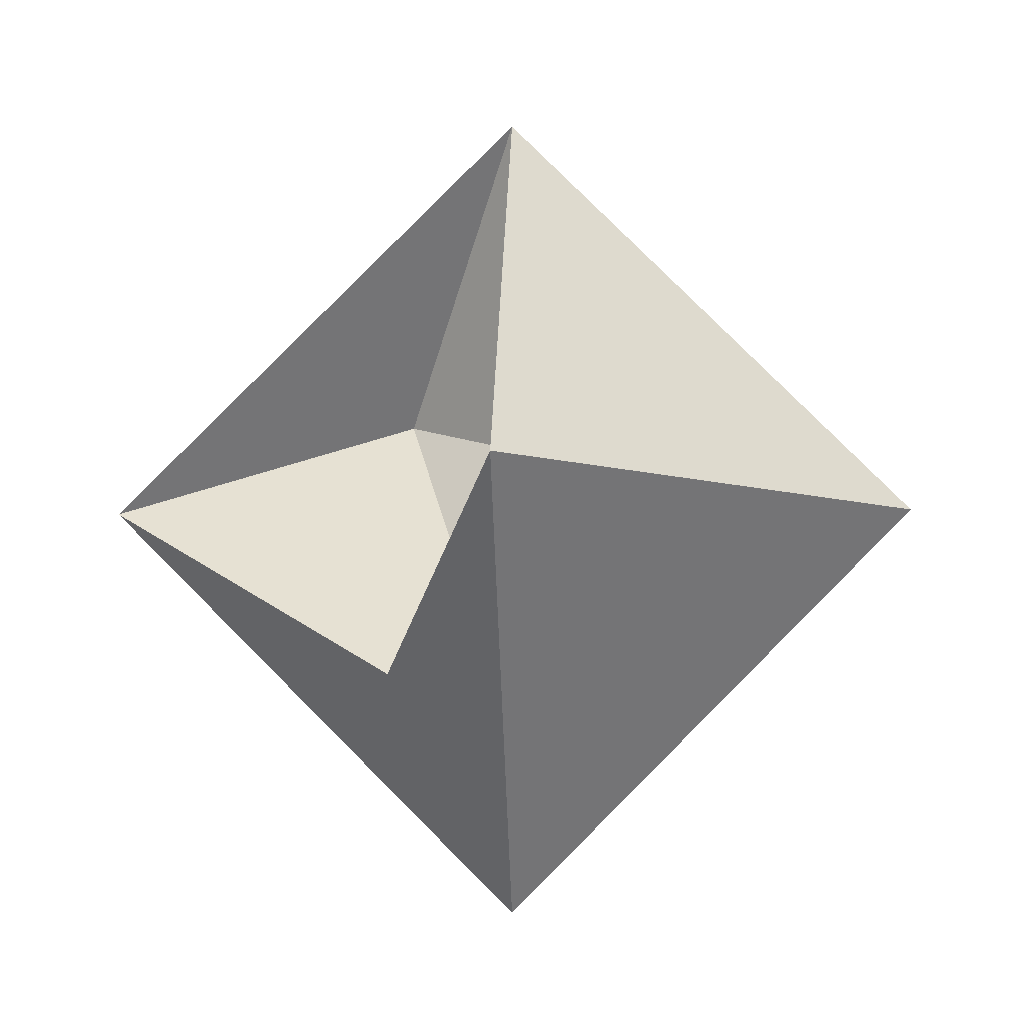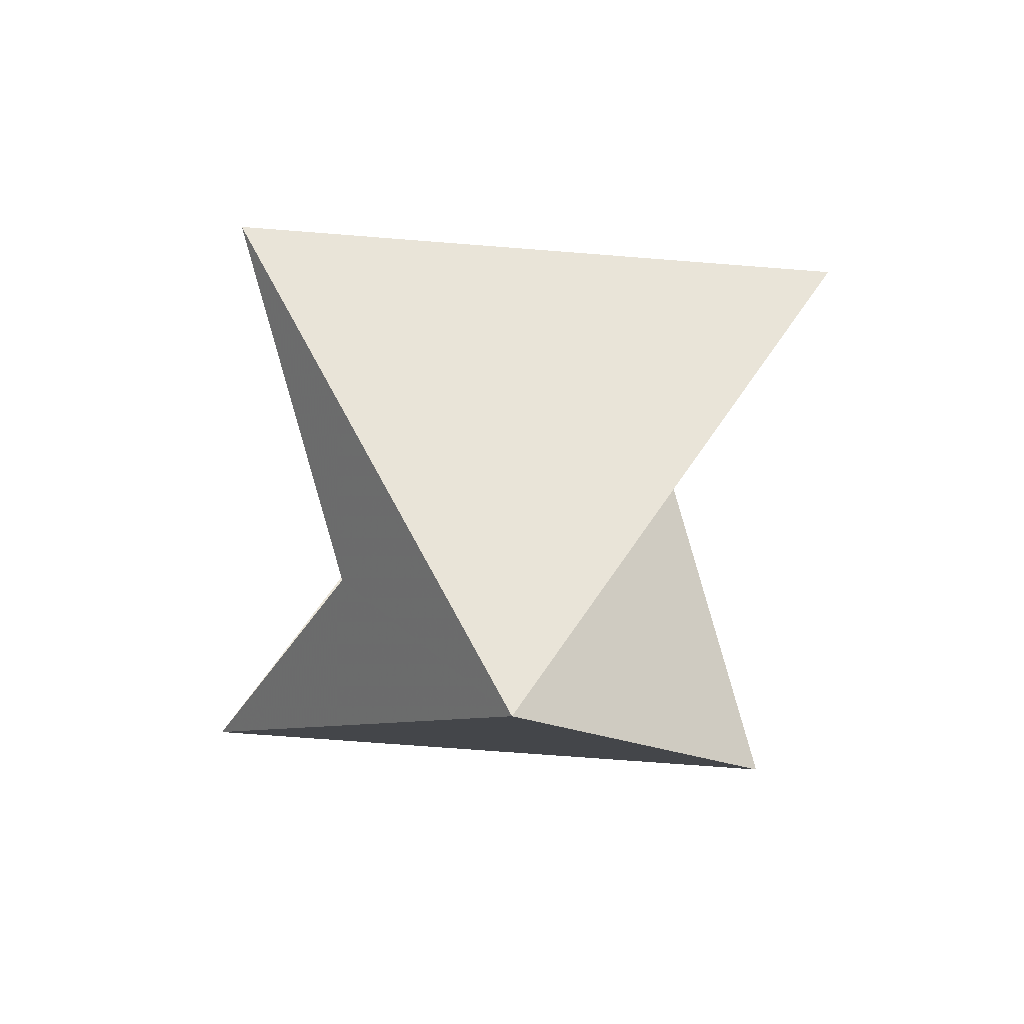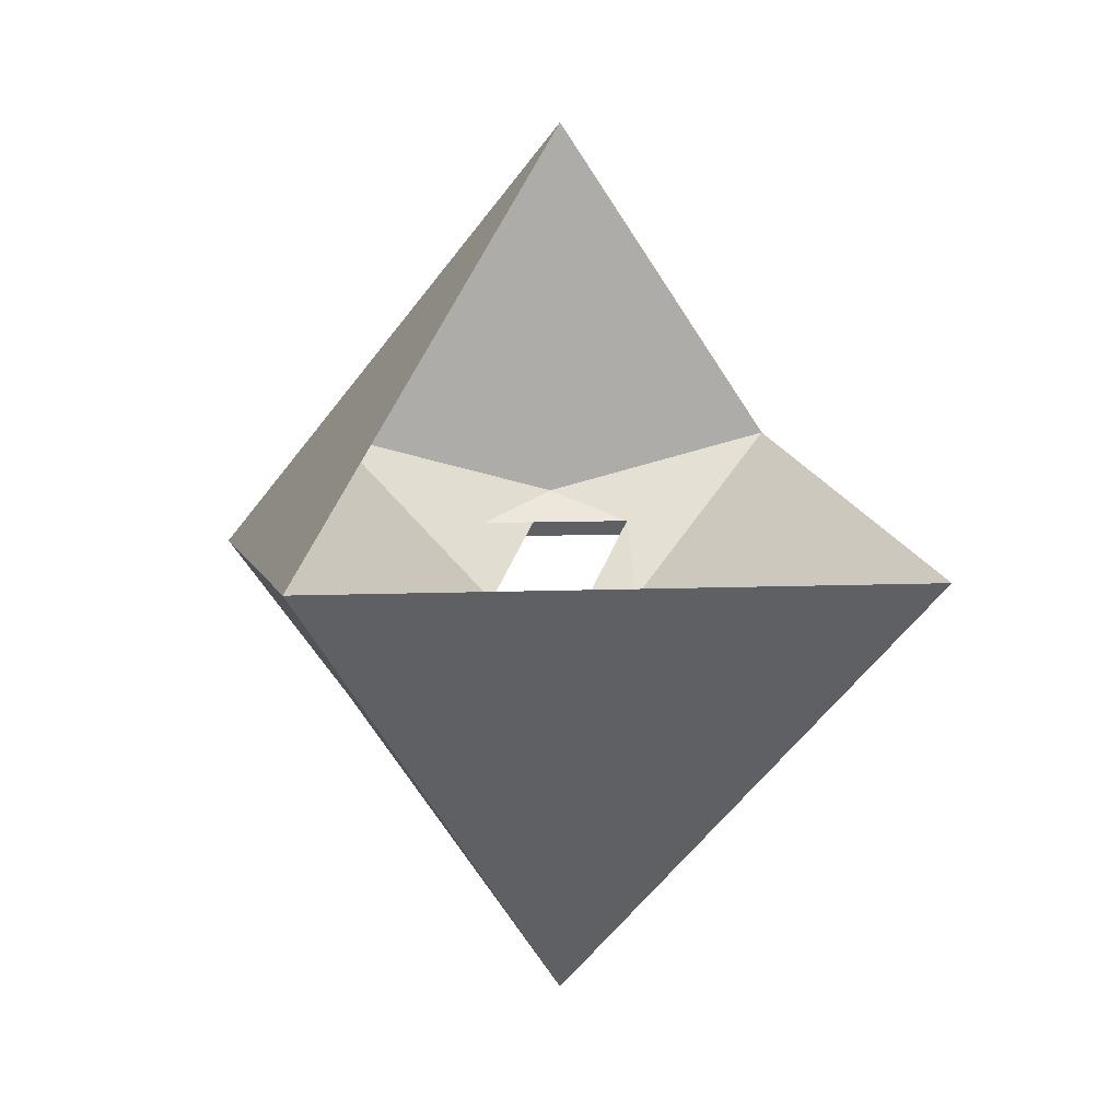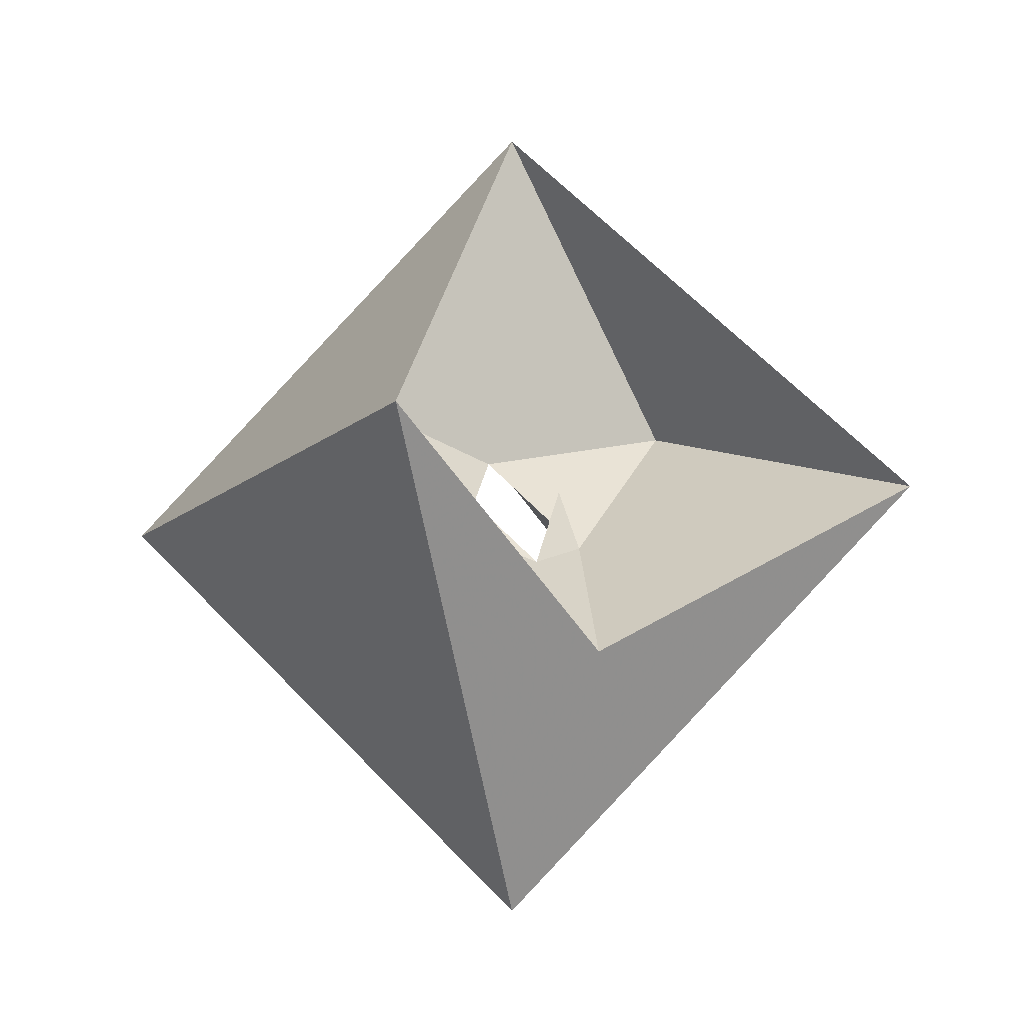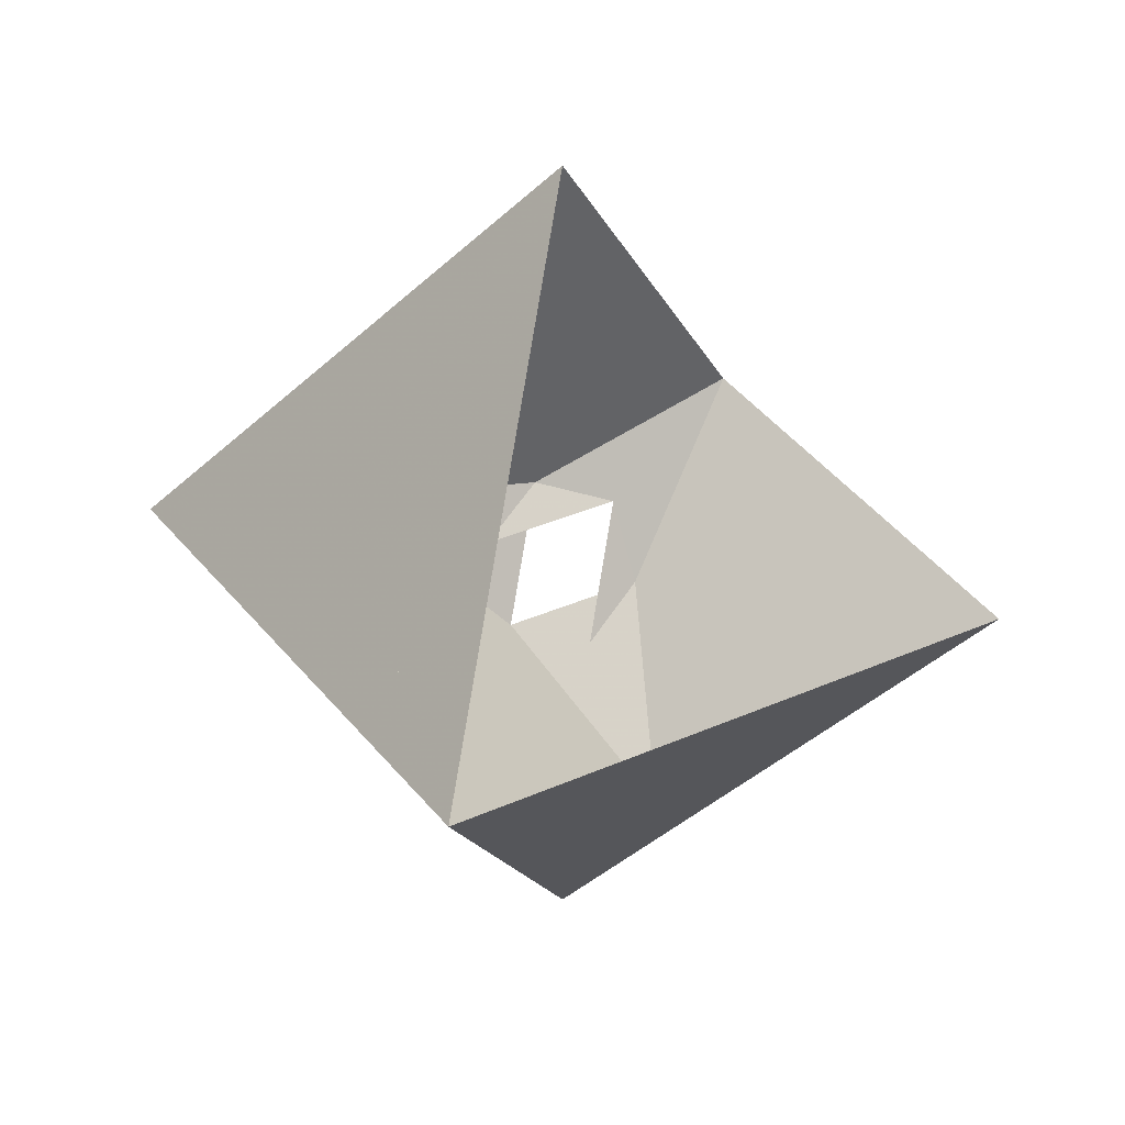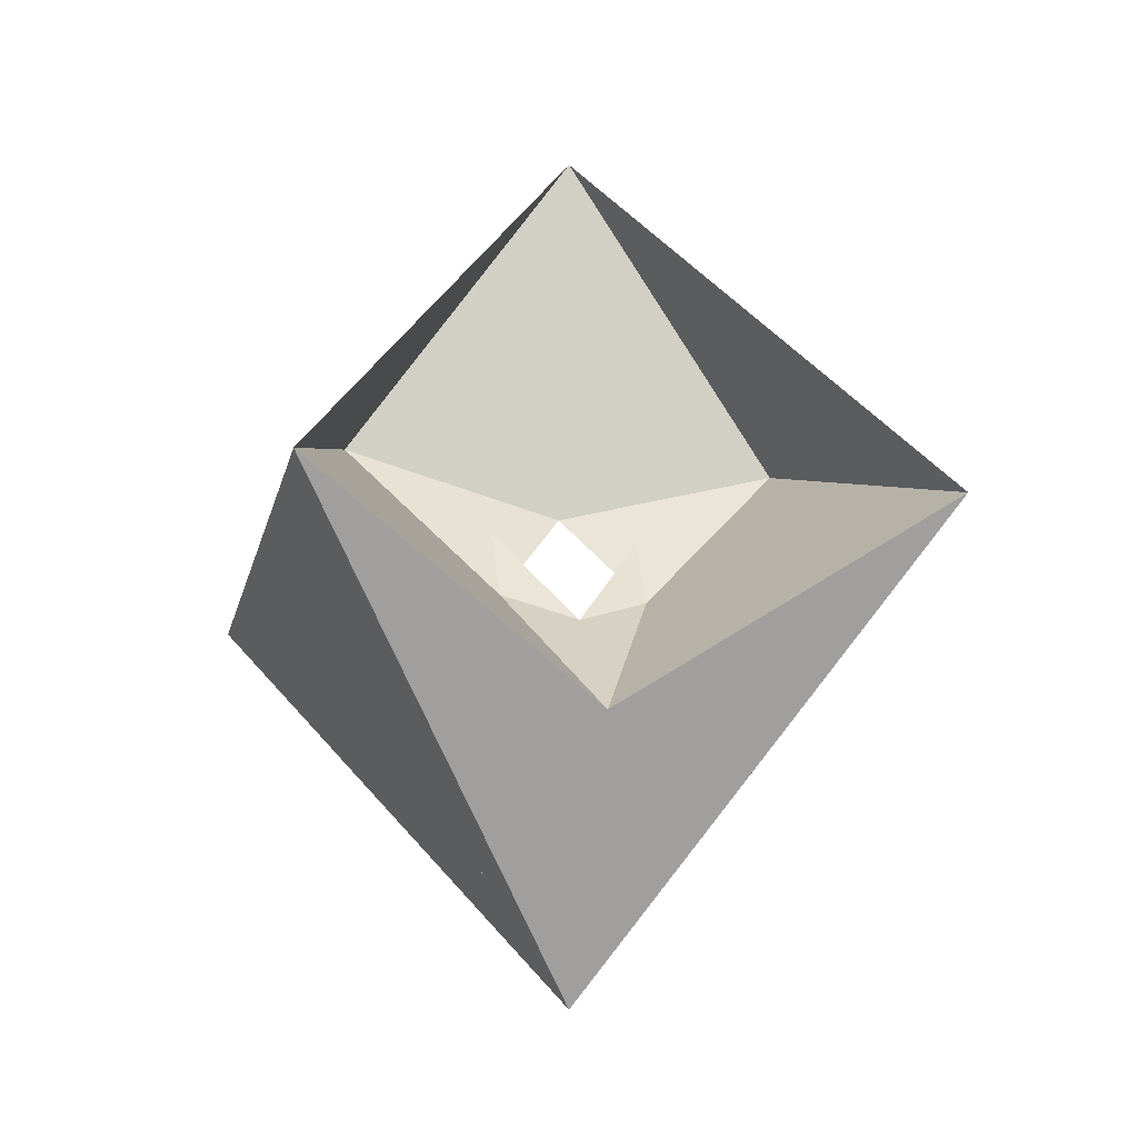
<metadata>
{"format":"obj","ext":"obj","renderer":"f3d","projection":"perspective","resolution":1024,"background":"white","views":[{"elev":-7.6,"azim":-177.3,"up":"+Z"},{"elev":-63.5,"azim":-139.7,"up":"+Z"},{"elev":5.0,"azim":34.1,"up":"+Y"},{"elev":-14.4,"azim":104.6,"up":"+Z"},{"elev":33.2,"azim":13.3,"up":"+Y"},{"elev":-16.9,"azim":123.4,"up":"+Z"}]}
</metadata>
<code>
v 0 0 -18.9
v 18.9 0 0
v -18.9 0 0
v 0 18.9 0
v 0 -18.9 0
v -1.6 -1.6 2.9
v 1.6 1.6 -2.9
v -2.9 1.6 1.6
v 2.9 -1.6 -1.6
v 1.6 -2.9 1.6
v -1.6 2.9 -1.6
v -5.4 -5.4 8.1
v 5.4 5.4 -8.1
v -8.1 5.4 5.4
v 8.1 -5.4 -5.4
v 5.4 -8.1 5.4
v -5.4 8.1 -5.4
v 0 0 18.9
f 18 14 4 3
f 18 3 12 5
f 18 5 2 16
f 1 17 3 4
f 1 4 13 2
f 1 2 5 15
f 6 8 11 14
f 6 16 9 10
f 7 11 8 17
f 7 15 10 9
f 12 8 6 10
f 13 11 7 9
f 6 14 18 16
f 7 17 1 15
f 12 3 17 8
f 12 10 15 5
f 13 4 14 11
f 13 9 16 2

</code>
